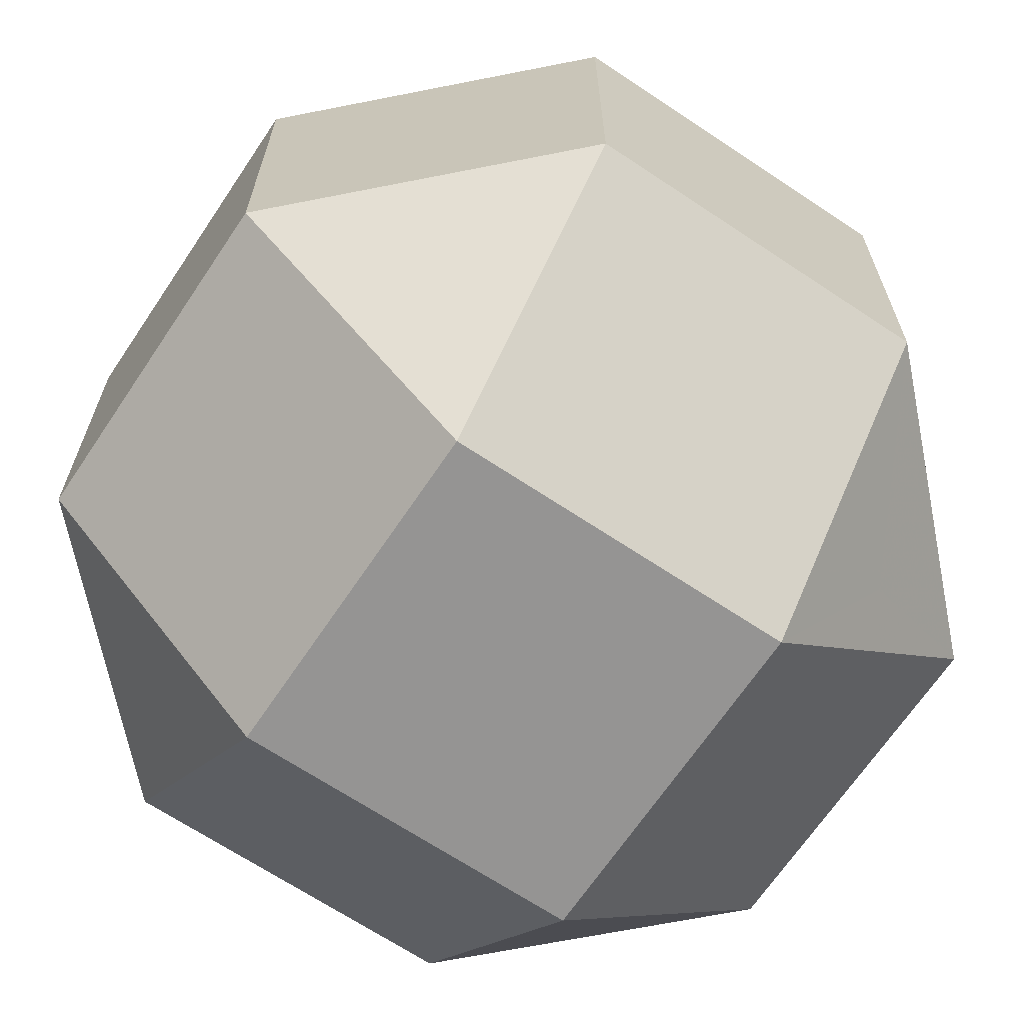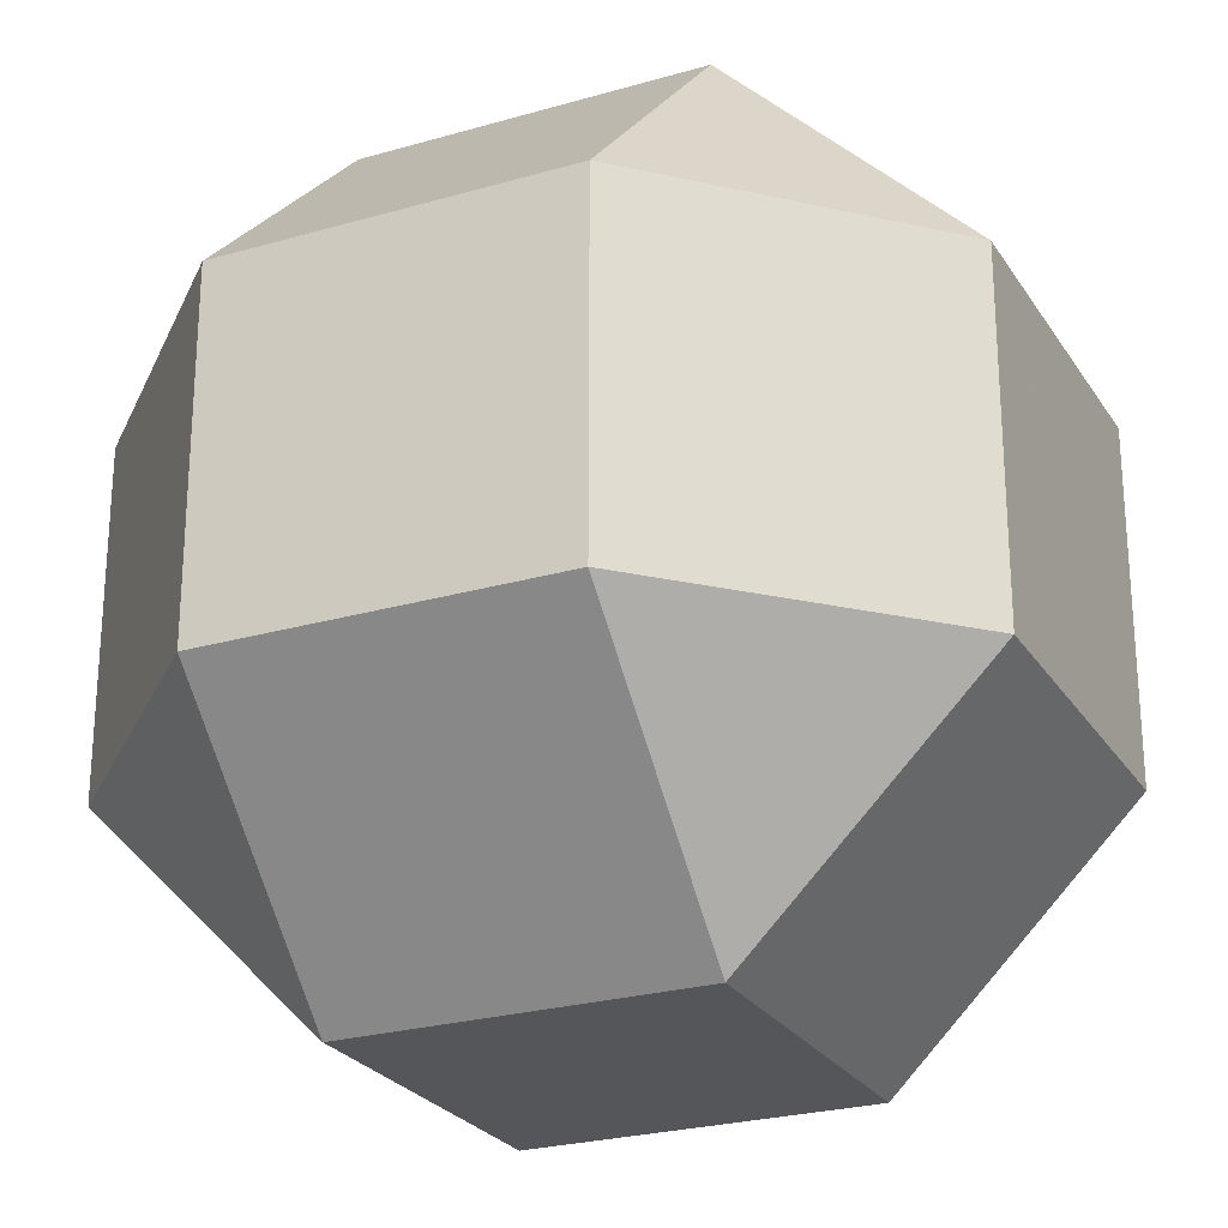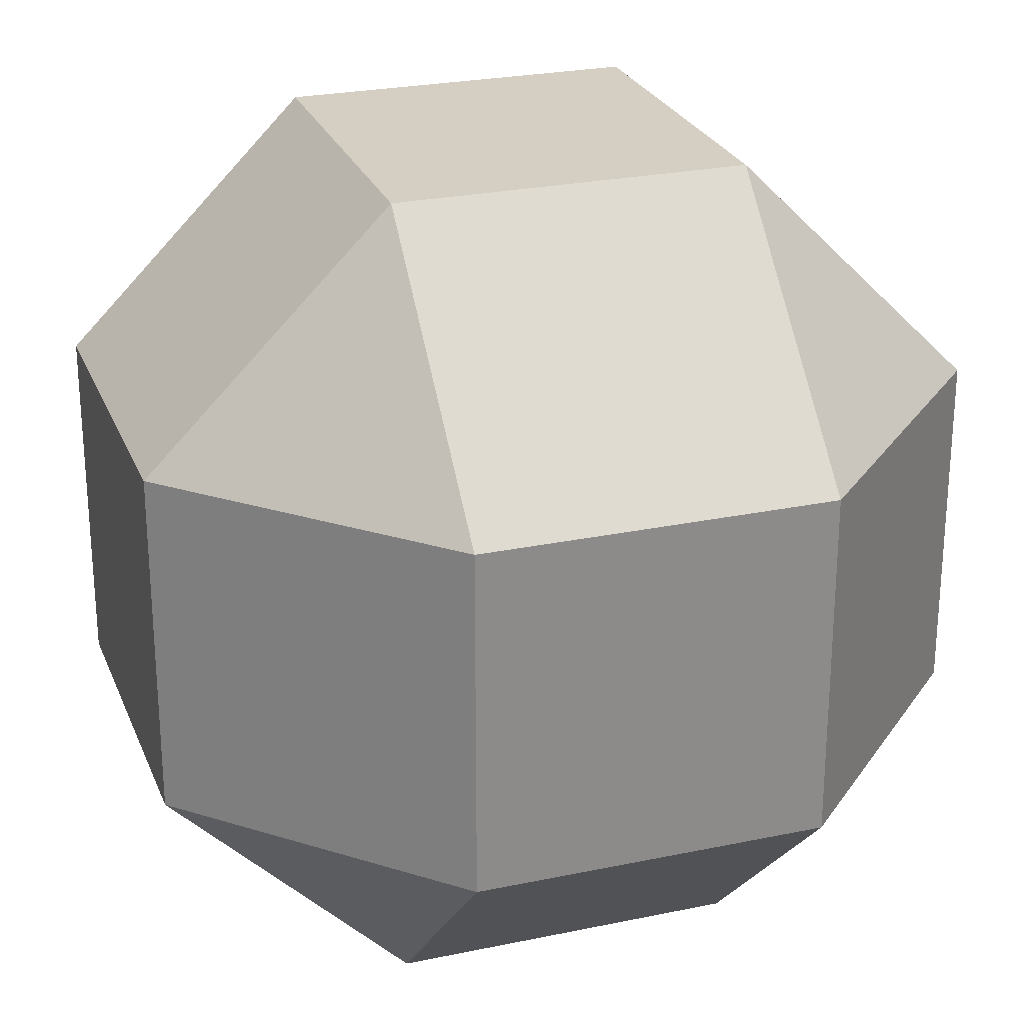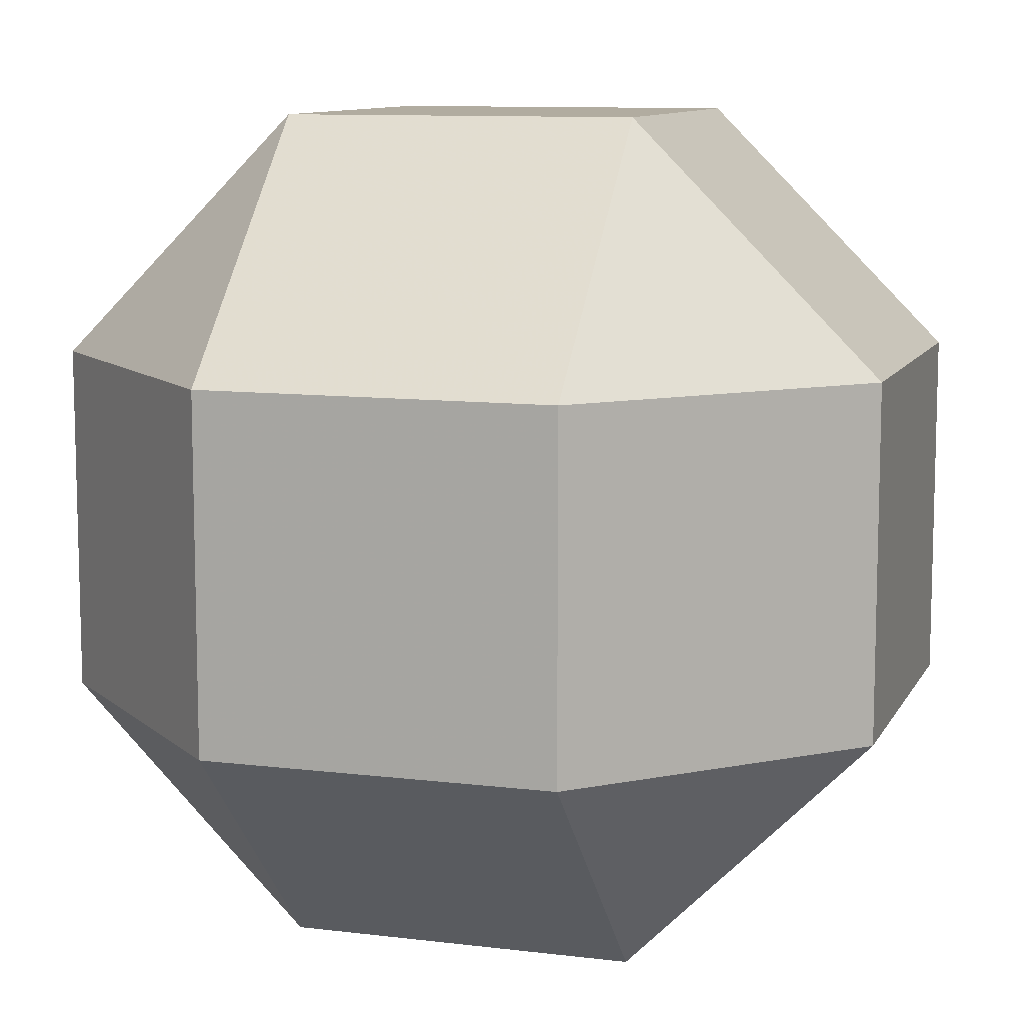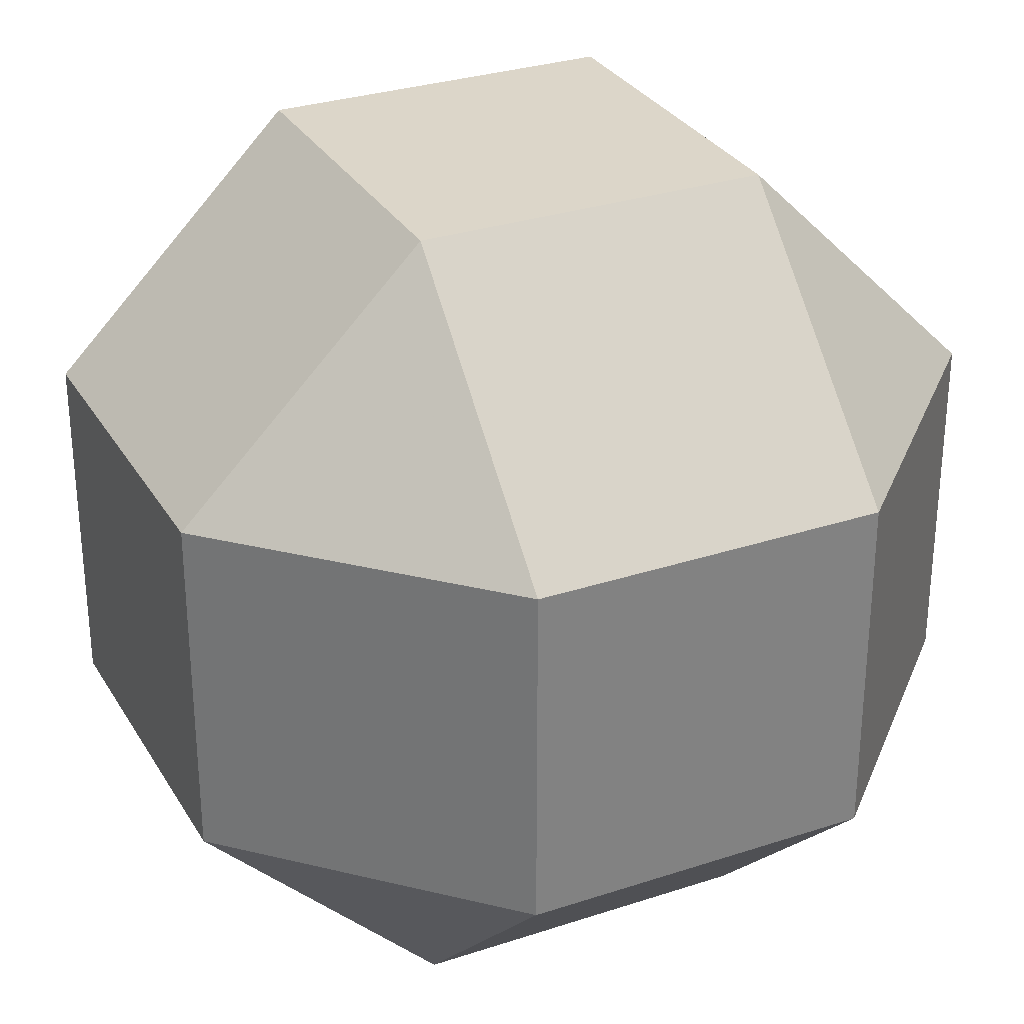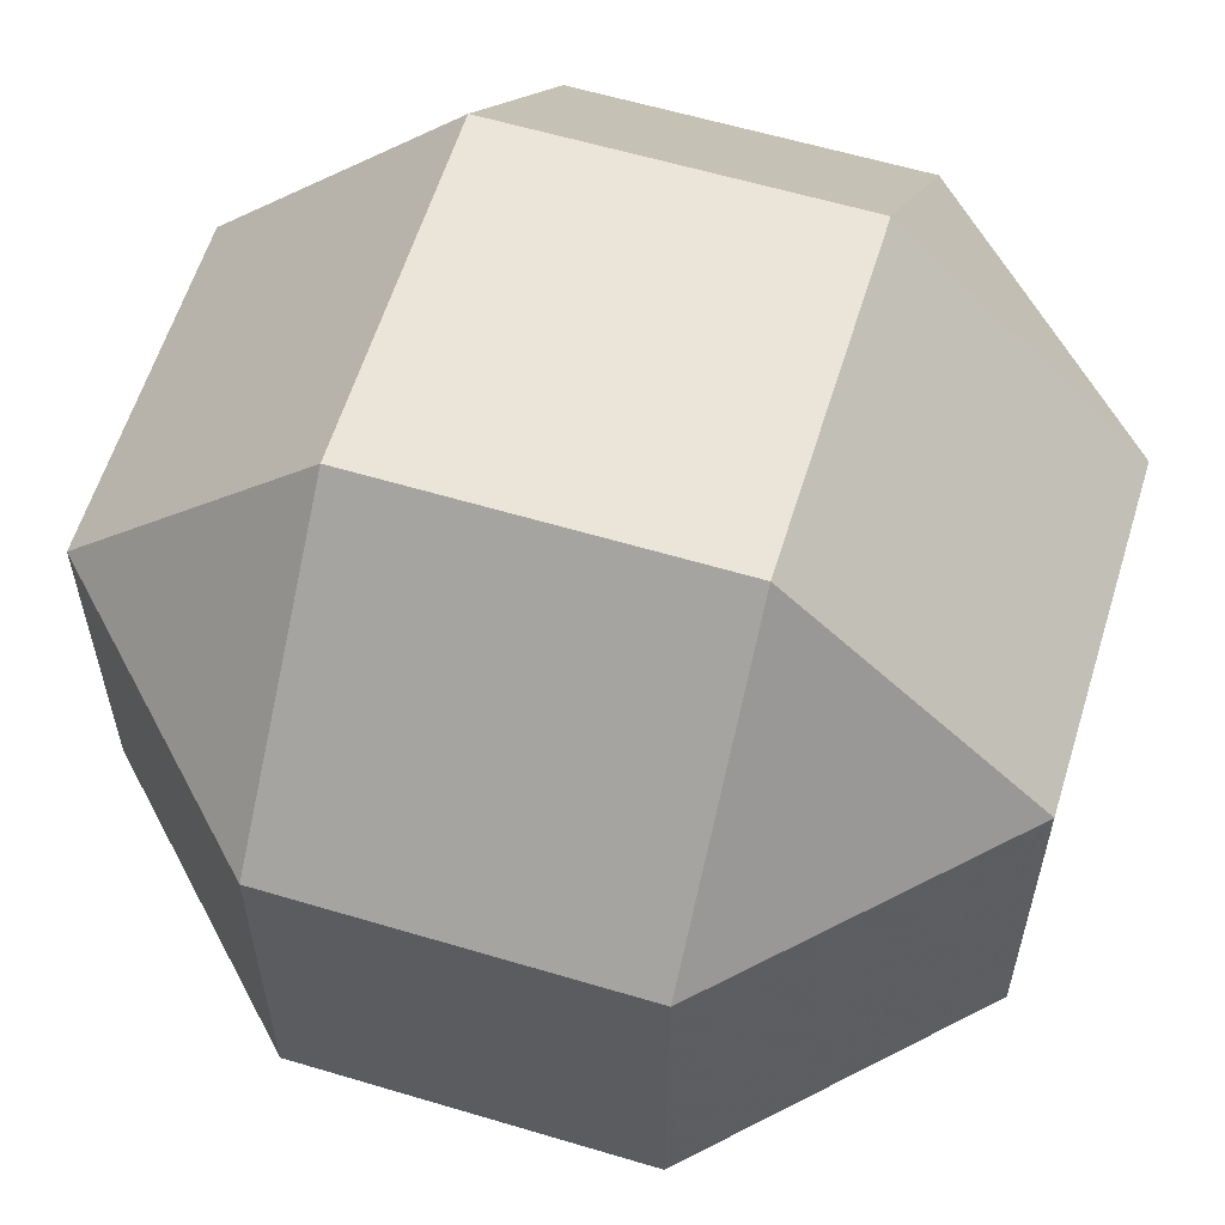
<metadata>
{"format":"obj","ext":"obj","renderer":"f3d","projection":"perspective","resolution":1024,"background":"white","views":[{"elev":-67.2,"azim":56.2,"up":"+Y"},{"elev":-25.2,"azim":25.1,"up":"+Y"},{"elev":25.6,"azim":161.4,"up":"+Y"},{"elev":10.1,"azim":107.6,"up":"+Y"},{"elev":30.2,"azim":-25.6,"up":"+Y"},{"elev":59.6,"azim":107.1,"up":"+Z"}]}
</metadata>
<code>
v 21.07 8.827 8.827
v 21.07 -8.828 8.828
v 21.07 8.828 -8.828
v -8.828 21.07 8.828
v 8.828 21.07 8.828
v 8.828 21.07 -8.828
v 8.828 -8.828 21.07
v 8.828 8.828 21.07
v -8.828 8.828 21.07
v -8.828 -8.828 21.07
v 8.828 -8.828 21.07
v -8.828 8.828 21.07
v 8.828 -21.07 -8.828
v 8.828 -21.07 8.828
v -8.828 -21.07 8.828
v 21.07 8.828 -8.828
v 21.07 -8.828 8.828
v 21.07 -8.828 -8.828
v -8.828 8.828 -21.07
v 8.828 8.828 -21.07
v 8.828 -8.828 -21.07
v -8.828 21.07 8.828
v 8.828 21.07 -8.828
v -8.828 21.07 -8.828
v -21.07 -8.828 8.828
v -21.07 8.828 8.828
v -21.07 8.828 -8.828
v -21.07 -8.828 -8.828
v -21.07 -8.828 8.828
v -21.07 8.828 -8.828
v 8.828 -21.07 -8.828
v -8.828 -21.07 8.828
v -8.828 -21.07 -8.828
v -8.828 8.828 -21.07
v 8.828 -8.828 -21.07
v -8.828 -8.828 -21.07
v 12.91 12.91 12.91
v 13.73 13.73 -11.28
v 13.73 -11.28 13.73
v 11.28 -13.73 -13.73
v -11.28 13.73 13.73
v -13.73 11.28 -13.73
v -13.73 -13.73 11.28
v -12.91 -12.91 -12.91
f 1 2 3
f 4 5 6
f 7 8 9
f 10 11 12
f 13 14 15
f 16 17 18
f 19 20 21
f 22 23 24
f 25 26 27
f 28 29 30
f 31 32 33
f 34 35 36
f 37 1 5
f 37 5 8
f 37 8 1
f 38 3 16
f 38 16 20
f 38 20 6
f 38 6 23
f 38 23 3
f 39 14 2
f 39 2 17
f 39 17 7
f 39 7 11
f 39 11 14
f 40 13 31
f 40 31 21
f 40 21 35
f 40 35 18
f 40 18 13
f 41 26 12
f 41 12 9
f 41 9 22
f 41 22 4
f 41 4 26
f 42 27 30
f 42 30 24
f 42 24 19
f 42 19 34
f 42 34 27
f 43 15 32
f 43 32 10
f 43 10 29
f 43 29 25
f 43 25 15
f 44 33 28
f 44 28 36
f 44 36 33
f 6 3 5
f 5 3 1
f 8 1 7
f 7 1 2
f 17 2 16
f 16 2 3
f 21 18 20
f 20 18 16
f 18 13 17
f 17 13 14
f 9 4 8
f 8 4 5
f 23 6 22
f 22 6 4
f 12 9 11
f 11 9 7
f 24 19 23
f 23 19 20
f 35 21 34
f 34 21 19
f 27 24 26
f 26 24 22
f 15 10 14
f 14 10 11
f 32 15 31
f 31 15 13
f 26 12 25
f 25 12 10
f 30 27 29
f 29 27 25
f 36 33 35
f 35 33 31
f 34 30 36
f 36 30 28
f 33 28 32
f 32 28 29

</code>
